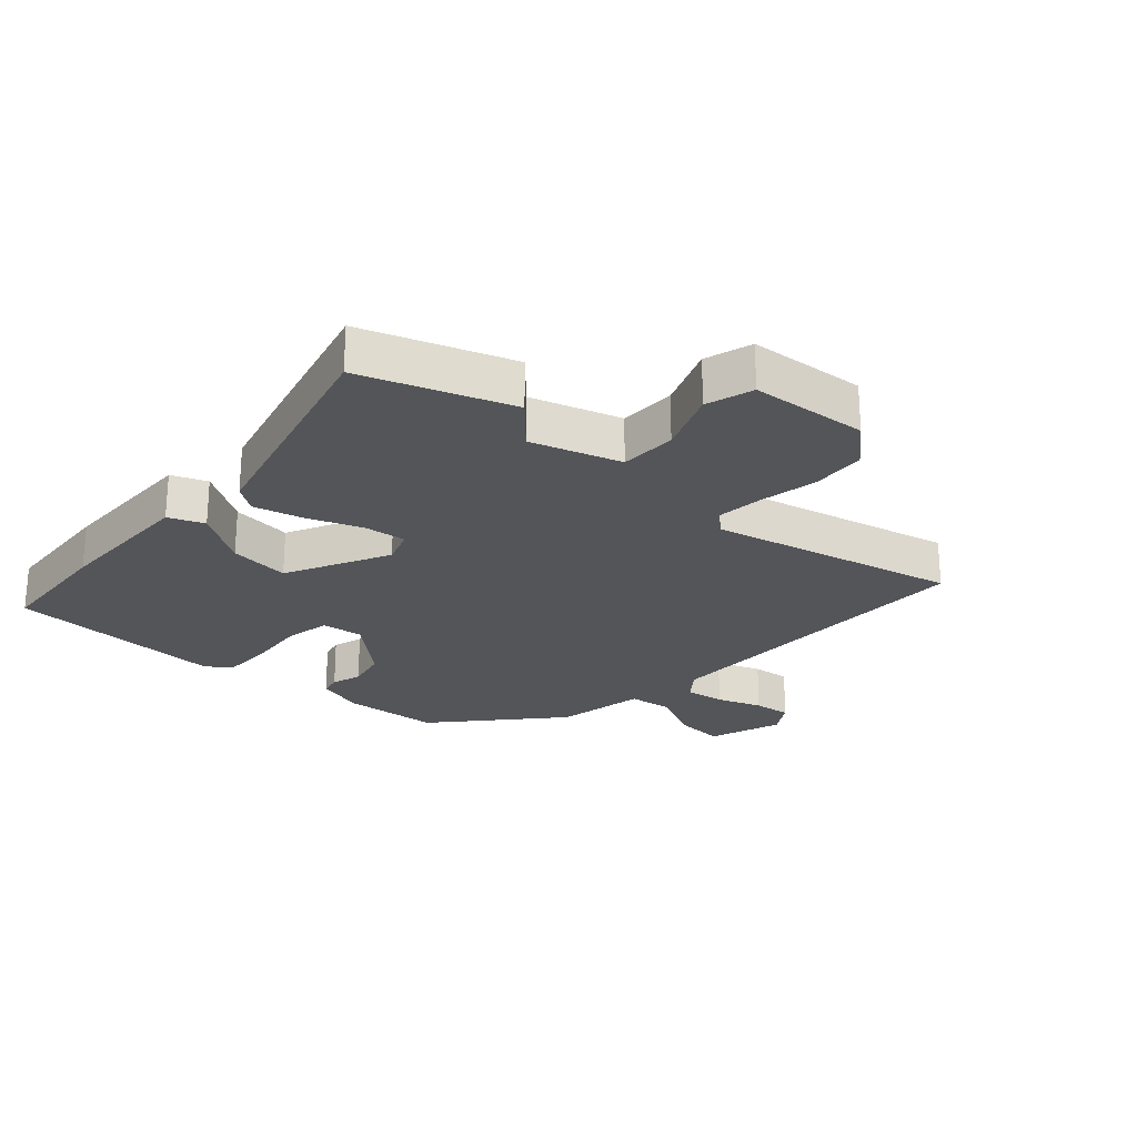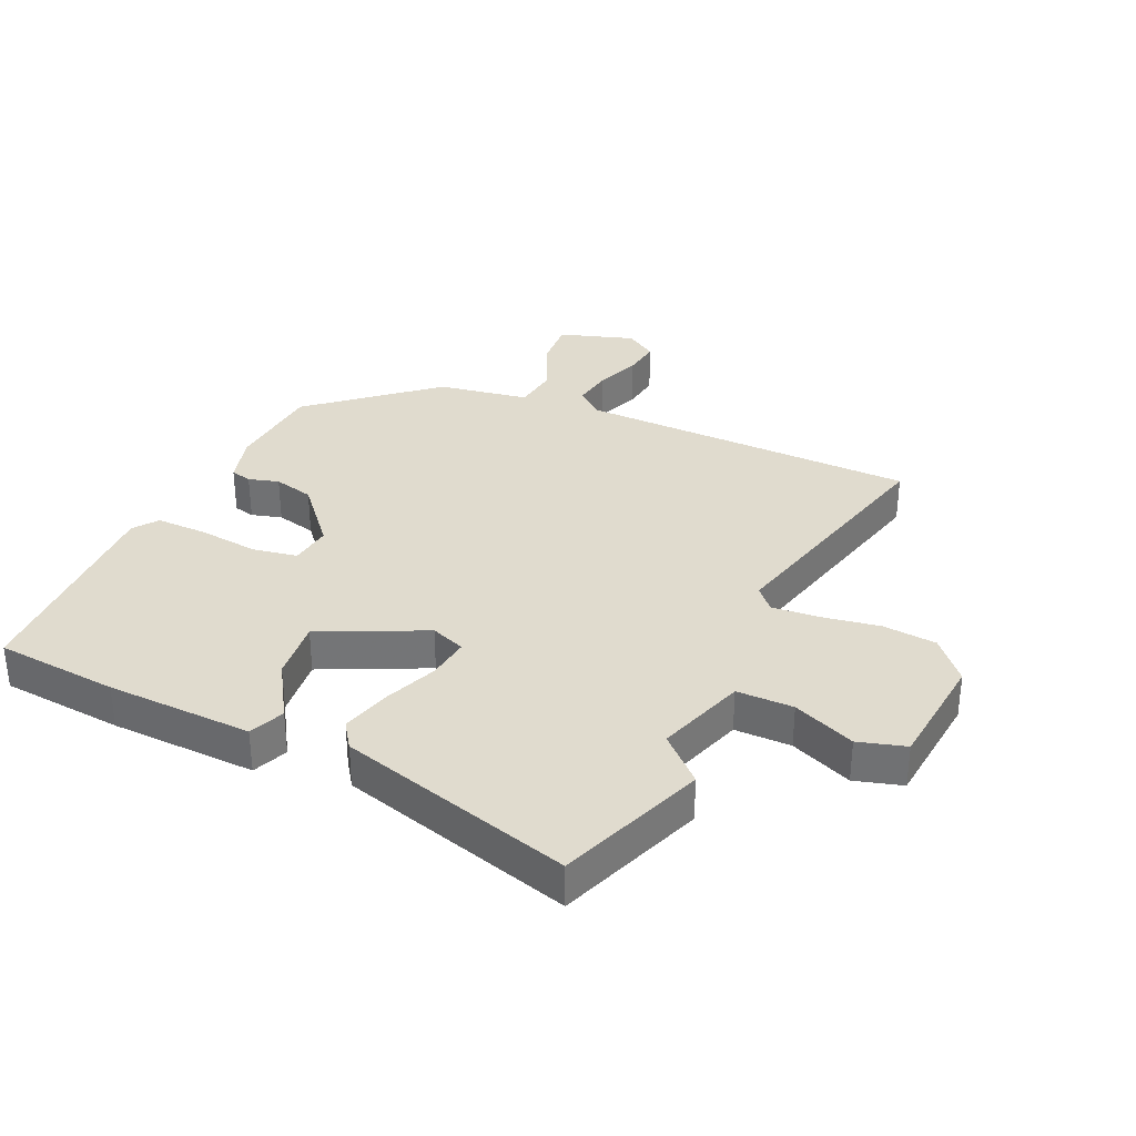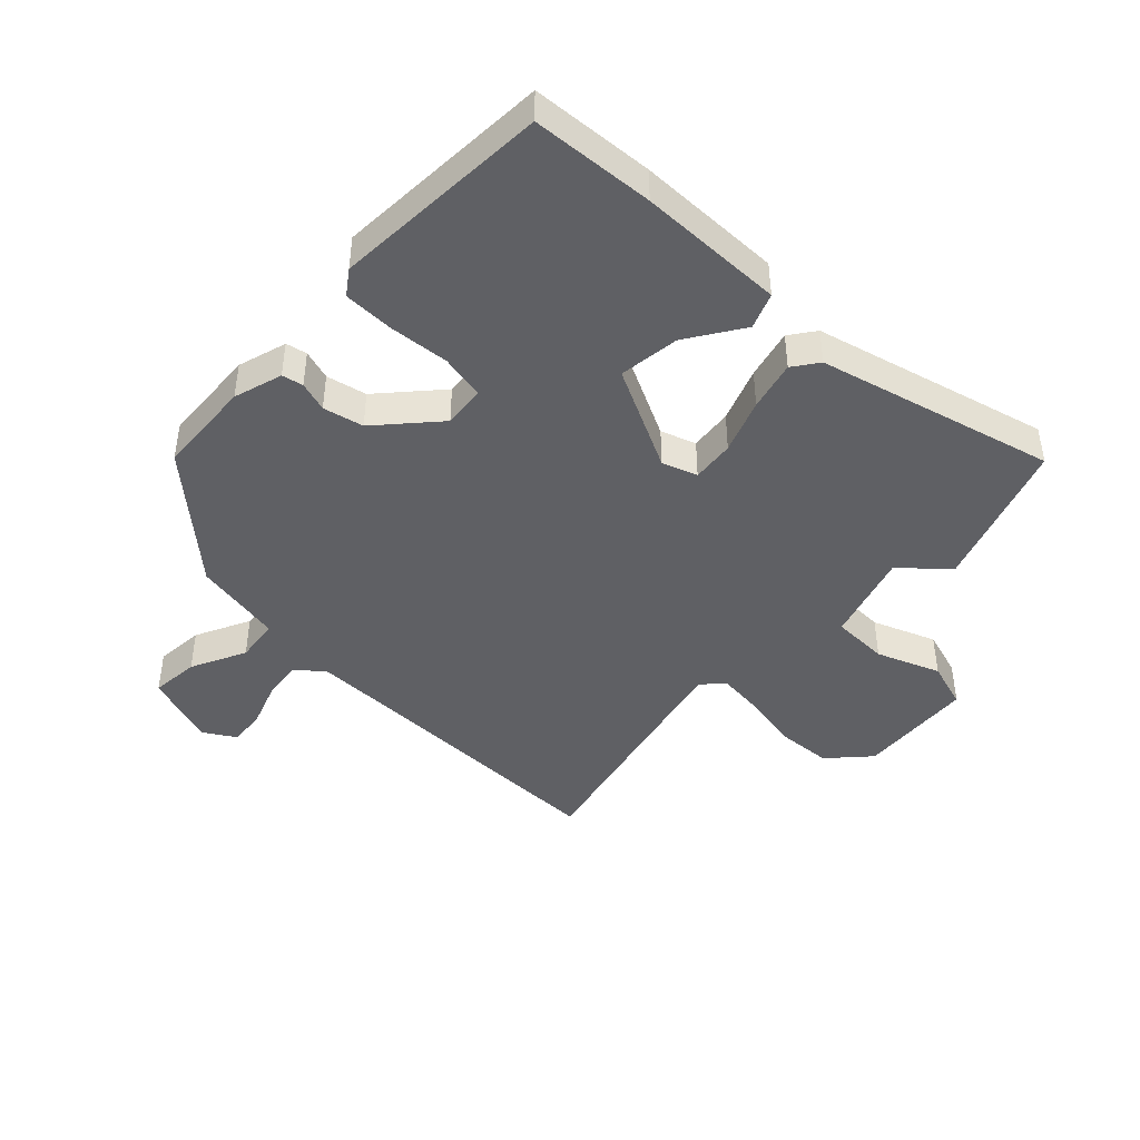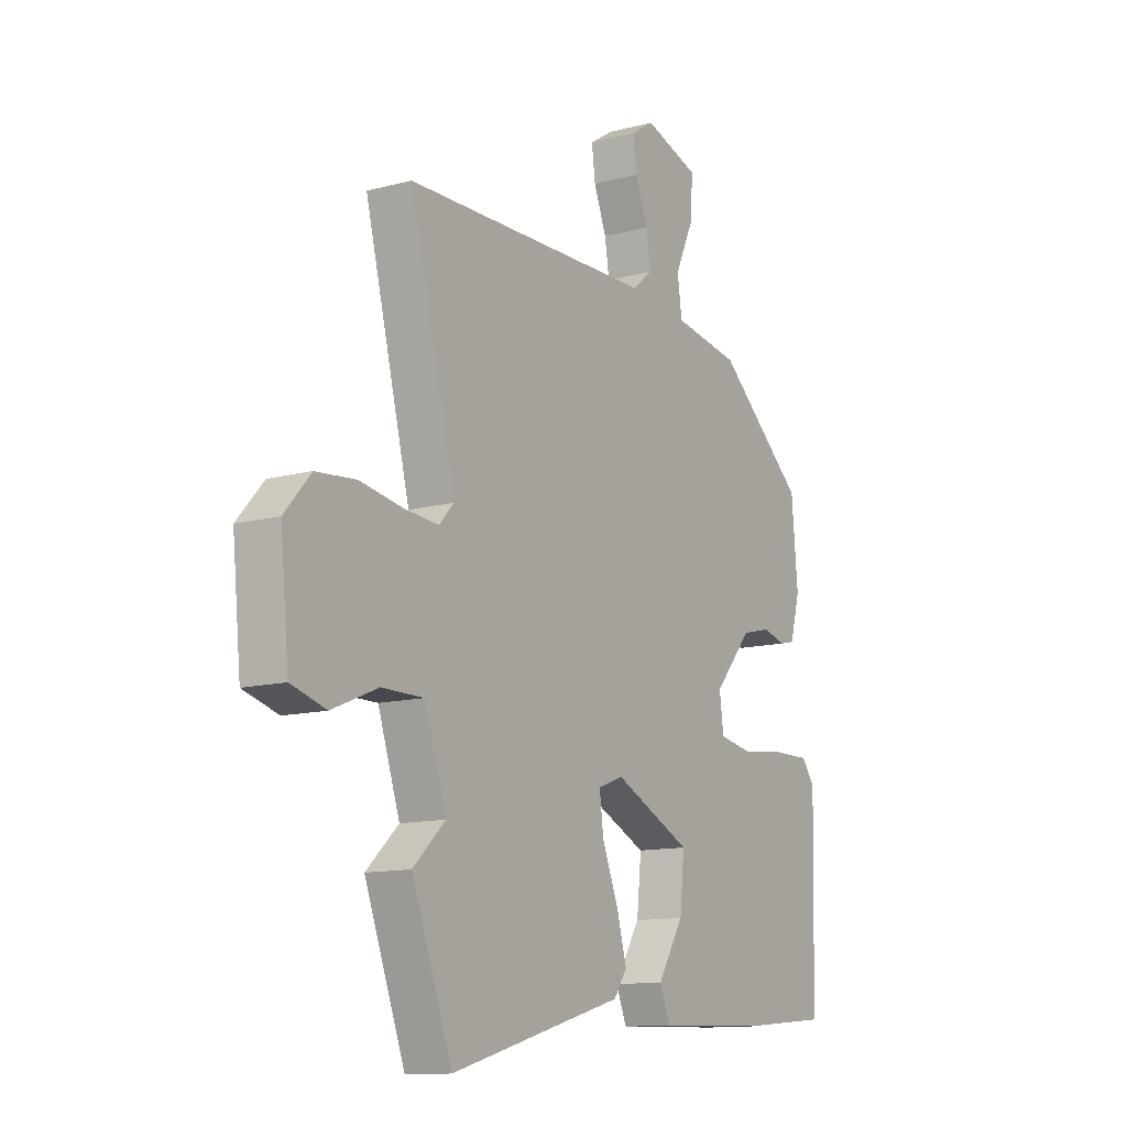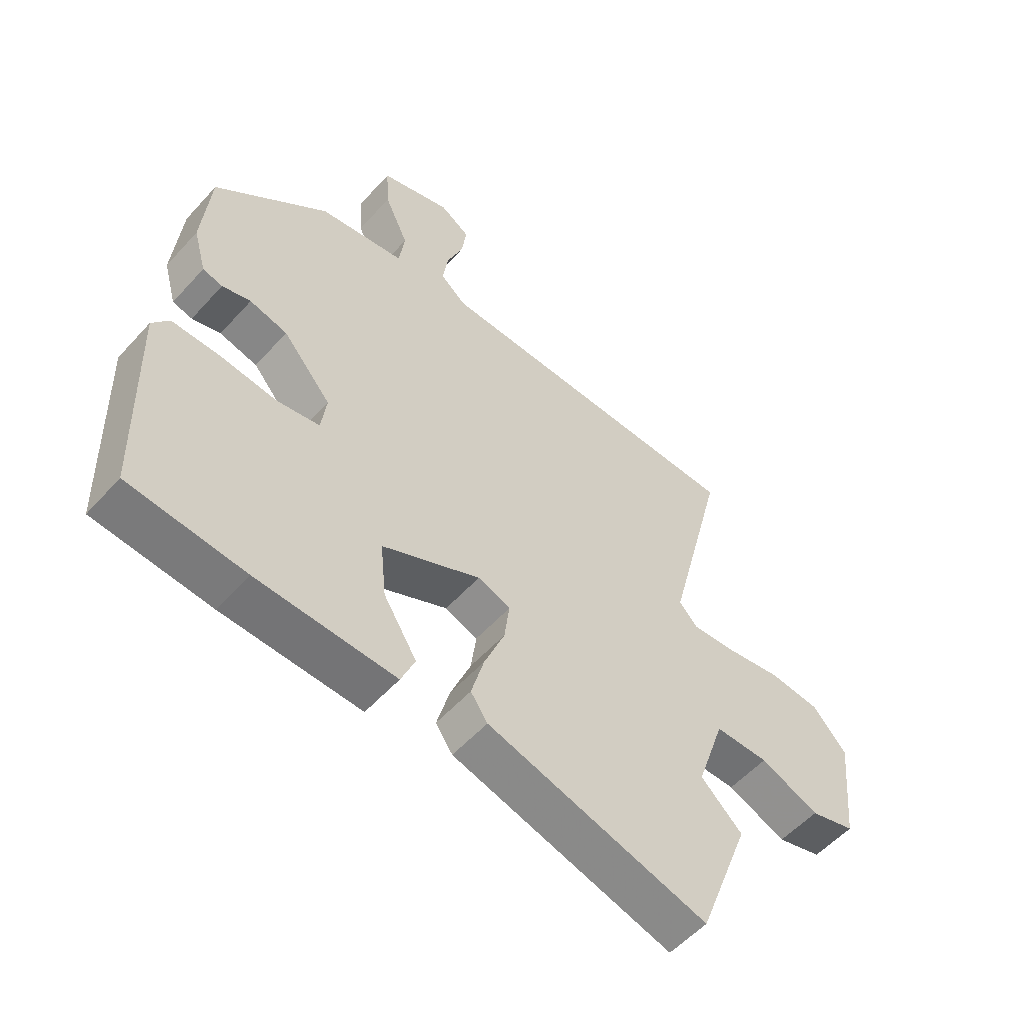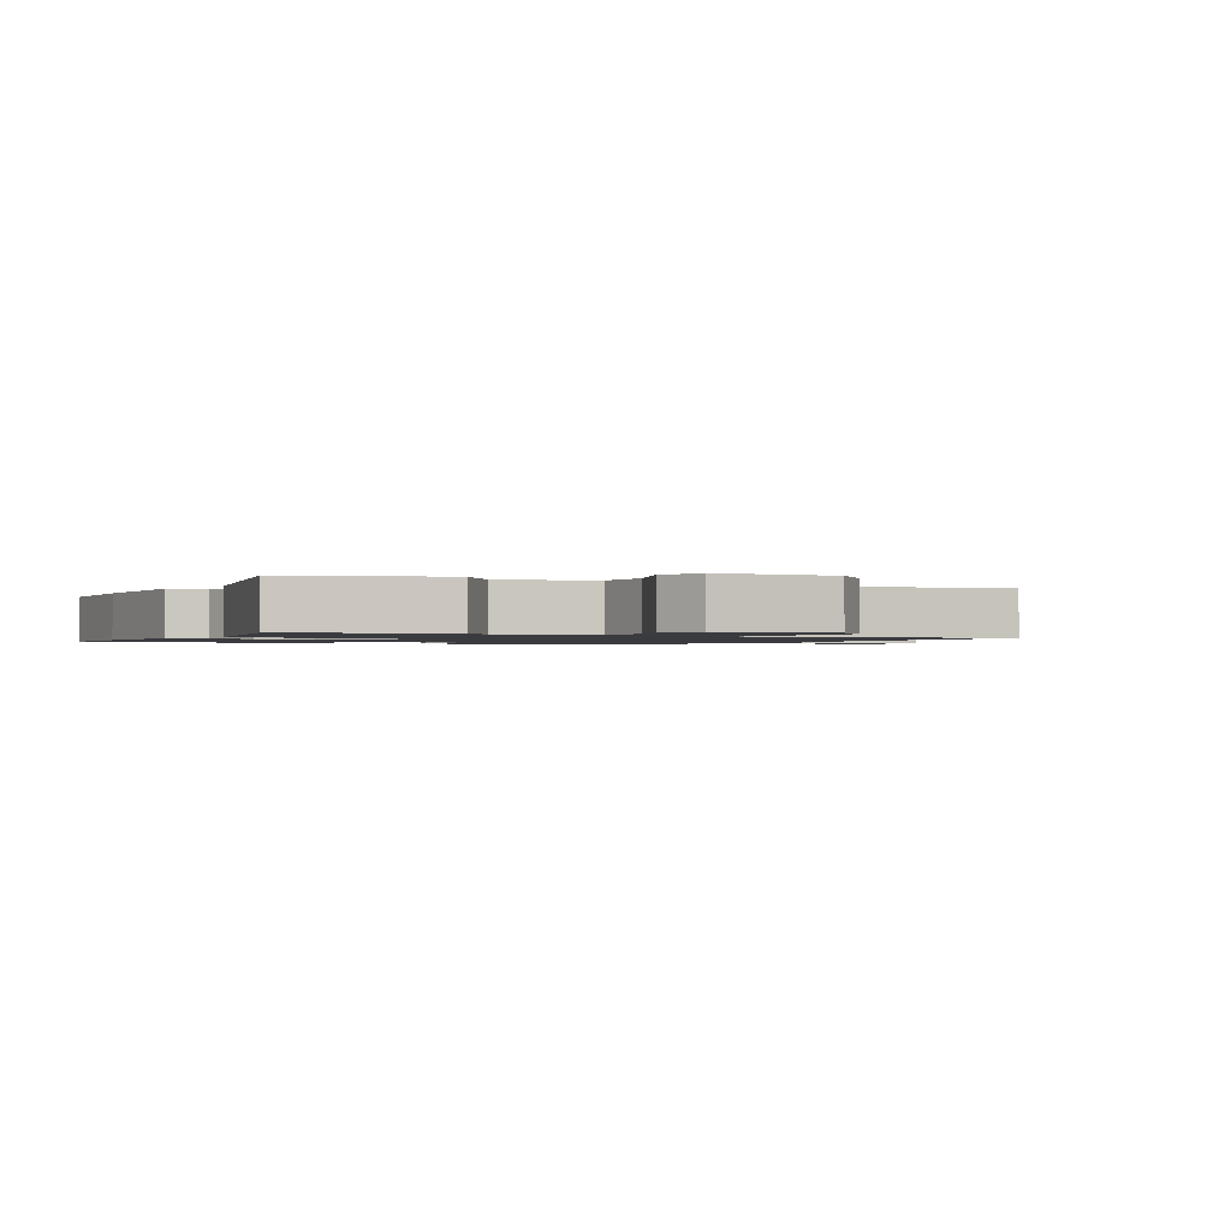
<metadata>
{"format":"obj","ext":"obj","renderer":"f3d","projection":"perspective","resolution":1024,"background":"white","views":[{"elev":-24.5,"azim":-133.1,"up":"+Y"},{"elev":33.7,"azim":-155.7,"up":"+Y"},{"elev":-44.0,"azim":134.9,"up":"+Y"},{"elev":-12.3,"azim":-57.8,"up":"+Z"},{"elev":-55.2,"azim":138.8,"up":"+Z"},{"elev":-1.3,"azim":-121.0,"up":"+Y"}]}
</metadata>
<code>
v 0.457 0.07 0.307
v 0.471 0.07 0.15
v 0.449 0.07 0.07
v 0.415 0.07 0.062
v 0.366 0.07 0.076
v 0.301 0.07 0.06
v 0.218 0.07 -0.037
v 0.227 0.07 -0.105
v 0.3 0.07 -0.118
v 0.398 0.07 -0.107
v 0.48 0.07 -0.106
v 0.509 0.07 -0.145
v 0.5 0.07 -0.5
v 0.301 0.07 -0.518
v 0.064 0.07 -0.526
v 0.04 0.07 -0.469
v 0.097 0.07 -0.377
v 0.107 0.07 -0.278
v -0.062 0.07 -0.198
v -0.118 0.07 -0.219
v -0.109 0.07 -0.288
v -0.074 0.07 -0.375
v -0.052 0.07 -0.455
v -0.081 0.07 -0.497
v -0.461 0.07 -0.604
v -0.55 0.07 -0.366
v -0.479 0.07 -0.299
v -0.527 0.07 -0.155
v -0.619 0.07 -0.155
v -0.72 0.07 -0.197
v -0.797 0.07 -0.175
v -0.816 0.07 0.015
v -0.758 0.07 0.081
v -0.67 0.07 0.089
v -0.575 0.07 0.073
v -0.5 0.07 0.067
v -0.468 0.07 0.102
v -0.568 0.07 0.499
v -0.456 0.07 0.501
v -0.019 0.07 0.509
v 0.026 0.07 0.546
v 0.016 0.07 0.61
v -0.012 0.07 0.682
v -0.02 0.07 0.743
v 0.031 0.07 0.776
v 0.152 0.07 0.737
v 0.147 0.07 0.658
v 0.106 0.07 0.568
v 0.116 0.07 0.497
v 0.263 0.07 0.473
v 0.457 0 0.307
v 0.471 0 0.15
v 0.449 0 0.07
v 0.415 0 0.062
v 0.366 0 0.076
v 0.301 0 0.06
v 0.218 0 -0.037
v 0.227 0 -0.105
v 0.3 0 -0.118
v 0.398 0 -0.107
v 0.48 0 -0.106
v 0.509 0 -0.145
v 0.5 0 -0.5
v 0.301 0 -0.518
v 0.064 0 -0.526
v 0.04 0 -0.469
v 0.097 0 -0.377
v 0.107 0 -0.278
v -0.062 0 -0.198
v -0.118 0 -0.219
v -0.109 0 -0.288
v -0.074 0 -0.375
v -0.052 0 -0.455
v -0.081 0 -0.497
v -0.461 0 -0.604
v -0.55 0 -0.366
v -0.479 0 -0.299
v -0.527 0 -0.155
v -0.619 0 -0.155
v -0.72 0 -0.197
v -0.797 0 -0.175
v -0.816 0 0.015
v -0.758 0 0.081
v -0.67 0 0.089
v -0.575 0 0.073
v -0.5 0 0.067
v -0.468 0 0.102
v -0.568 0 0.499
v -0.456 0 0.501
v -0.019 0 0.509
v 0.026 0 0.546
v 0.016 0 0.61
v -0.012 0 0.682
v -0.02 0 0.743
v 0.031 0 0.776
v 0.152 0 0.737
v 0.147 0 0.658
v 0.106 0 0.568
v 0.116 0 0.497
v 0.263 0 0.473
f 3 4 5
f 2 3 5
f 1 2 5
f 50 1 5
f 49 50 5
f 46 47 48
f 45 46 48
f 44 45 48
f 43 44 48
f 42 43 48
f 41 42 48 49
f 49 5 6
f 41 49 6
f 40 41 6
f 37 38 39
f 40 6 7
f 39 40 7
f 37 39 7
f 33 34 35
f 32 33 35
f 31 32 35
f 30 31 35
f 29 30 35
f 28 29 35 36
f 37 7 8
f 36 37 8
f 28 36 8
f 27 28 8
f 25 26 27
f 24 25 27
f 23 24 27
f 22 23 27
f 21 22 27
f 15 16 17
f 14 15 17
f 13 14 17
f 12 13 17
f 11 12 17
f 10 11 17
f 9 10 17
f 9 17 18
f 8 9 18 19
f 20 21 27
f 19 20 27
f 8 19 27
f 55 54 53
f 55 53 52
f 55 52 51
f 55 51 100
f 55 100 99
f 98 97 96
f 98 96 95
f 98 95 94
f 98 94 93
f 98 93 92
f 99 98 92 91
f 56 55 99
f 56 99 91
f 56 91 90
f 89 88 87
f 57 56 90
f 57 90 89
f 57 89 87
f 85 84 83
f 85 83 82
f 85 82 81
f 85 81 80
f 85 80 79
f 86 85 79 78
f 58 57 87
f 58 87 86
f 58 86 78
f 58 78 77
f 77 76 75
f 77 75 74
f 77 74 73
f 77 73 72
f 77 72 71
f 67 66 65
f 67 65 64
f 67 64 63
f 67 63 62
f 67 62 61
f 67 61 60
f 67 60 59
f 68 67 59
f 69 68 59 58
f 77 71 70
f 77 70 69
f 77 69 58
f 1 51 52 2
f 2 52 53 3
f 3 53 54 4
f 4 54 55 5
f 5 55 56 6
f 6 56 57 7
f 7 57 58 8
f 8 58 59 9
f 9 59 60 10
f 10 60 61 11
f 11 61 62 12
f 12 62 63 13
f 13 63 64 14
f 14 64 65 15
f 15 65 66 16
f 16 66 67 17
f 17 67 68 18
f 18 68 69 19
f 19 69 70 20
f 20 70 71 21
f 21 71 72 22
f 22 72 73 23
f 23 73 74 24
f 24 74 75 25
f 25 75 76 26
f 26 76 77 27
f 27 77 78 28
f 28 78 79 29
f 29 79 80 30
f 30 80 81 31
f 31 81 82 32
f 32 82 83 33
f 33 83 84 34
f 34 84 85 35
f 35 85 86 36
f 36 86 87 37
f 37 87 88 38
f 38 88 89 39
f 39 89 90 40
f 40 90 91 41
f 41 91 92 42
f 42 92 93 43
f 43 93 94 44
f 44 94 95 45
f 45 95 96 46
f 46 96 97 47
f 47 97 98 48
f 48 98 99 49
f 49 99 100 50
f 50 100 51 1

</code>
